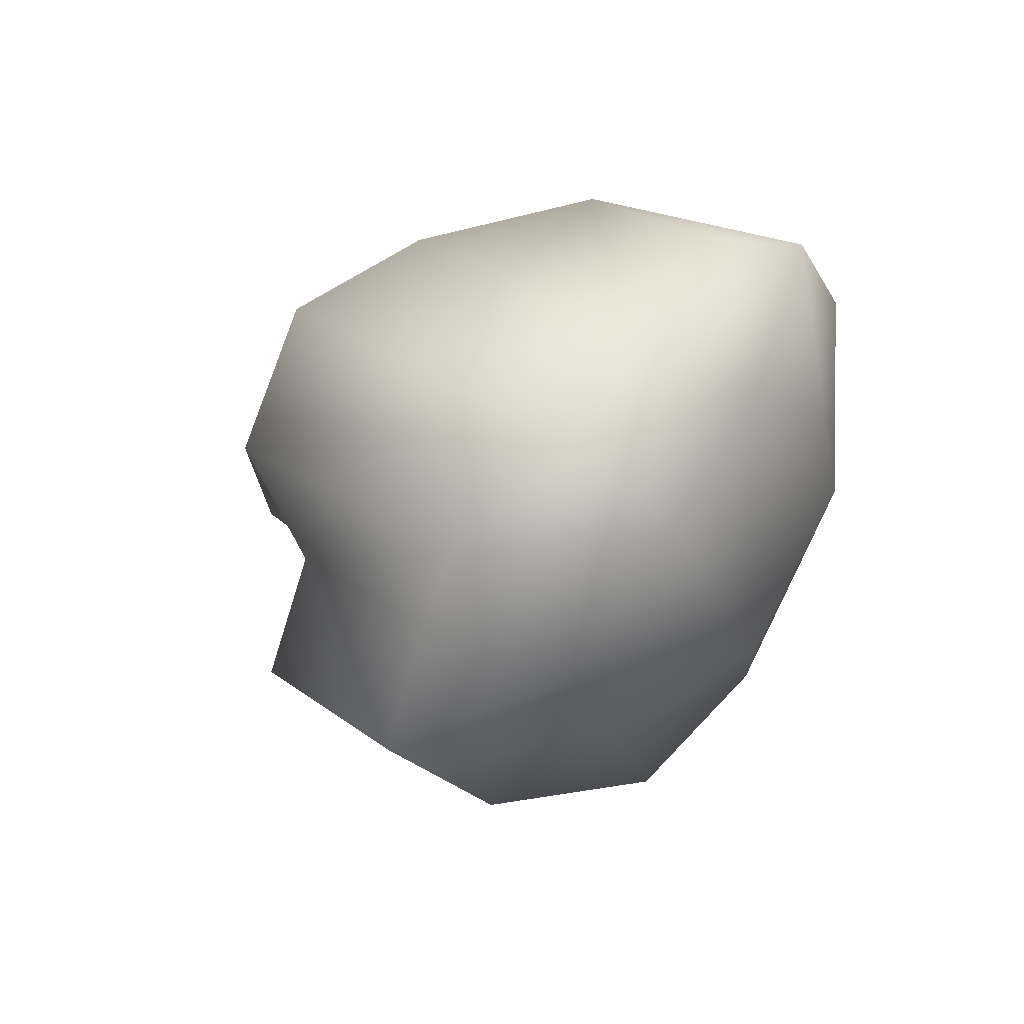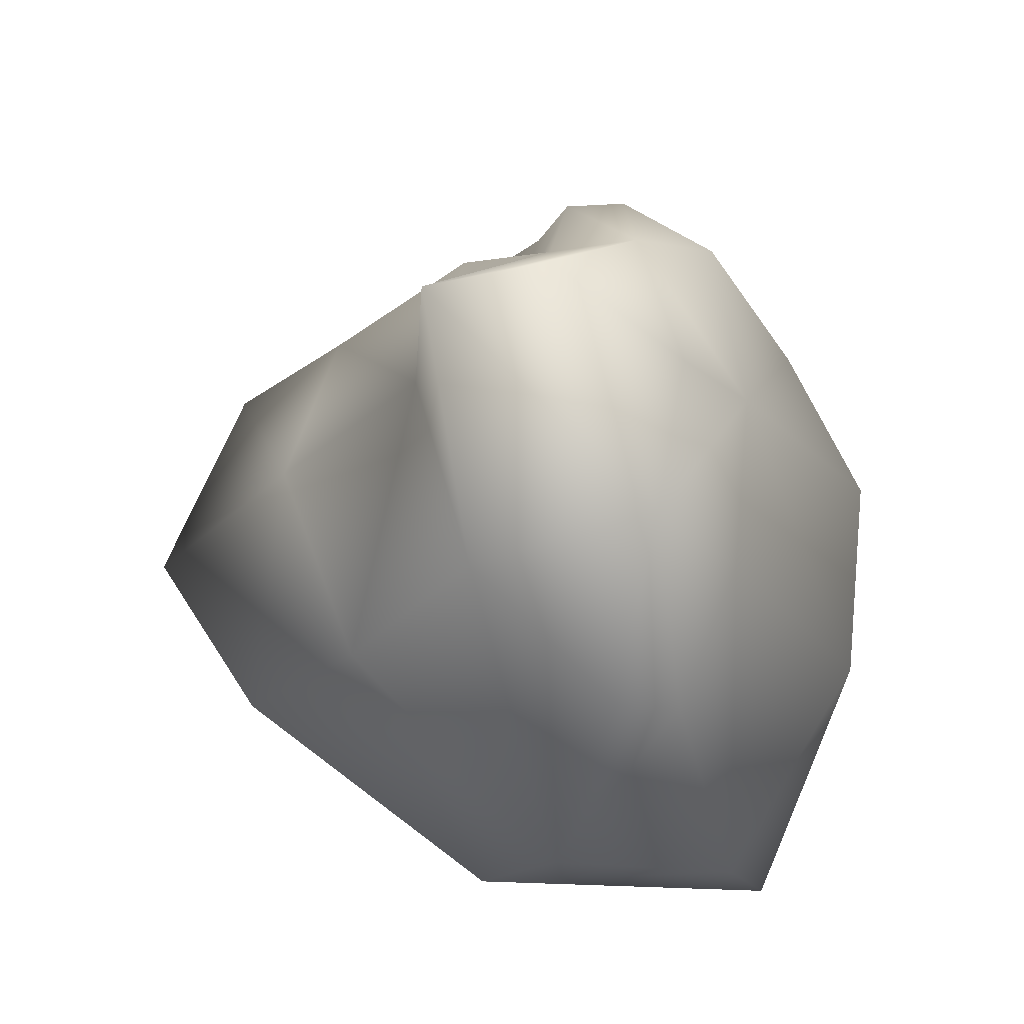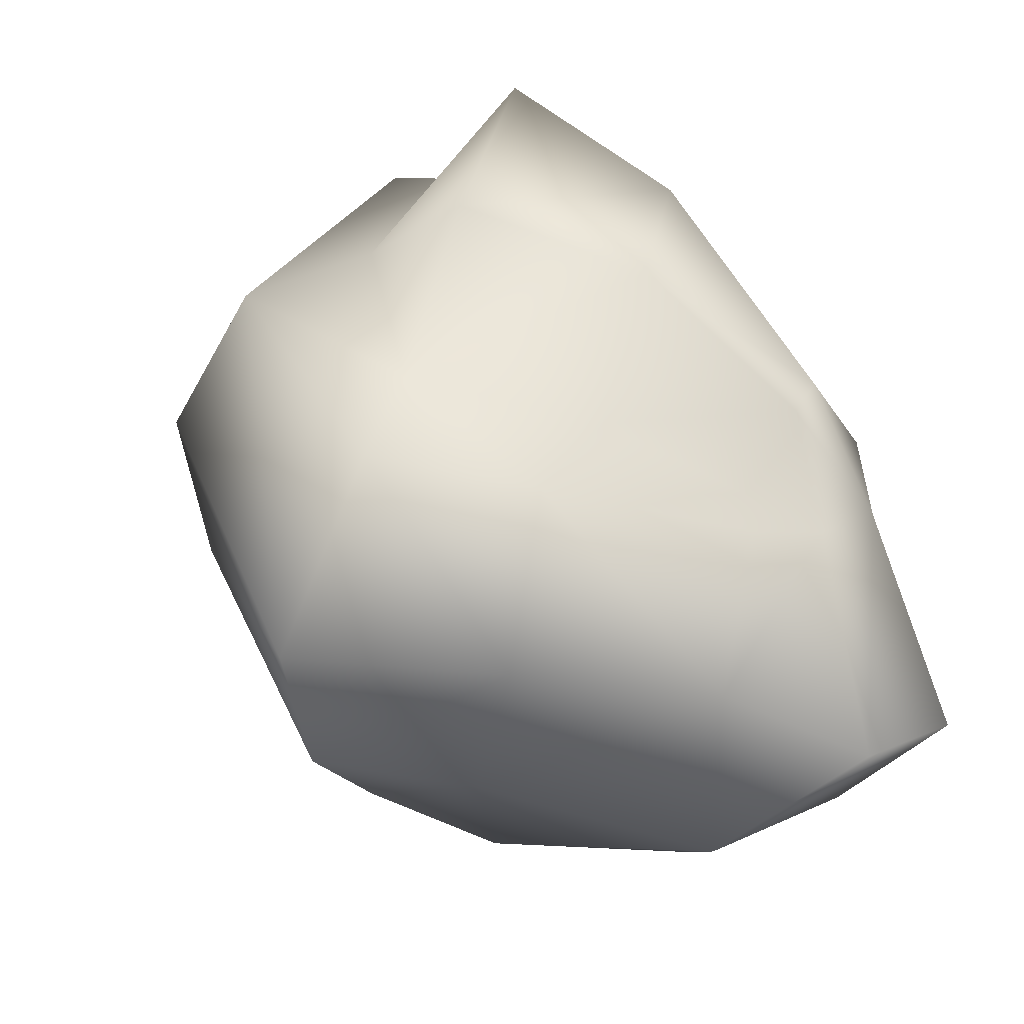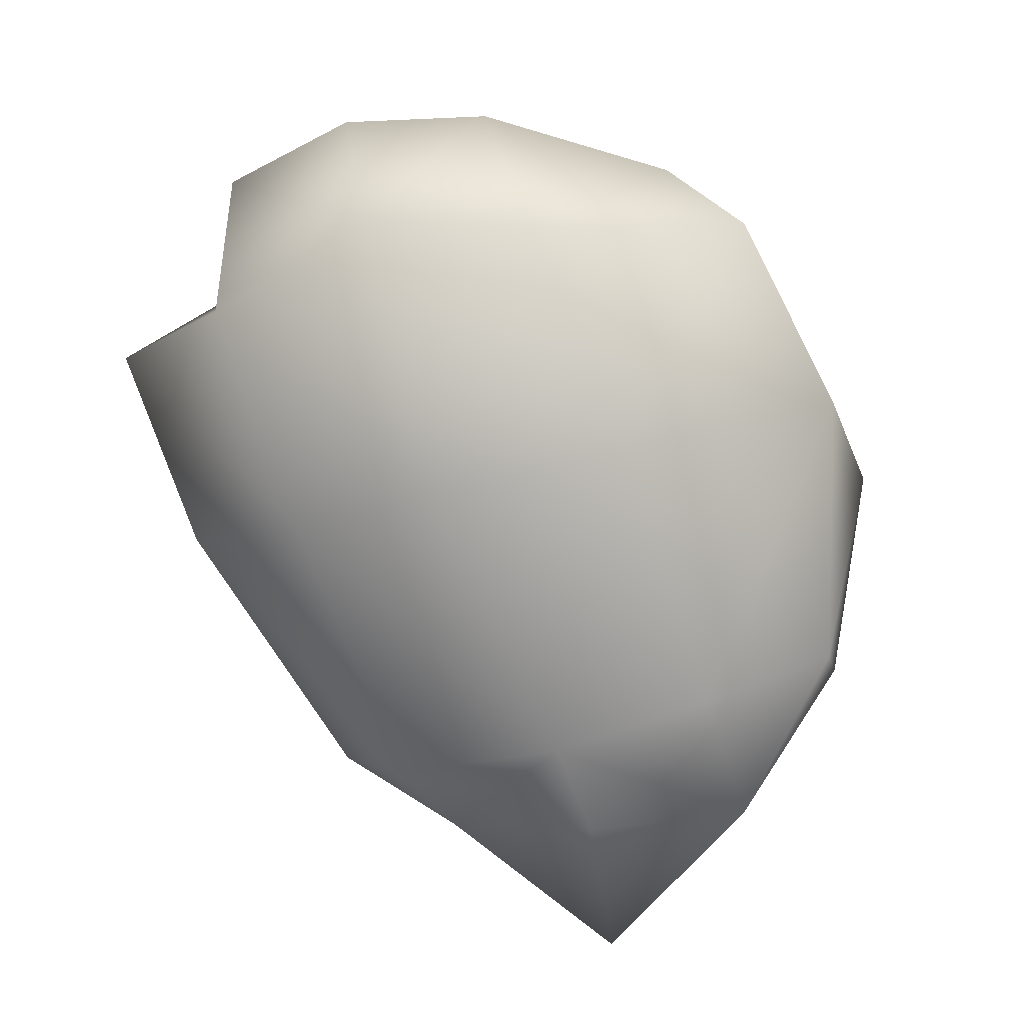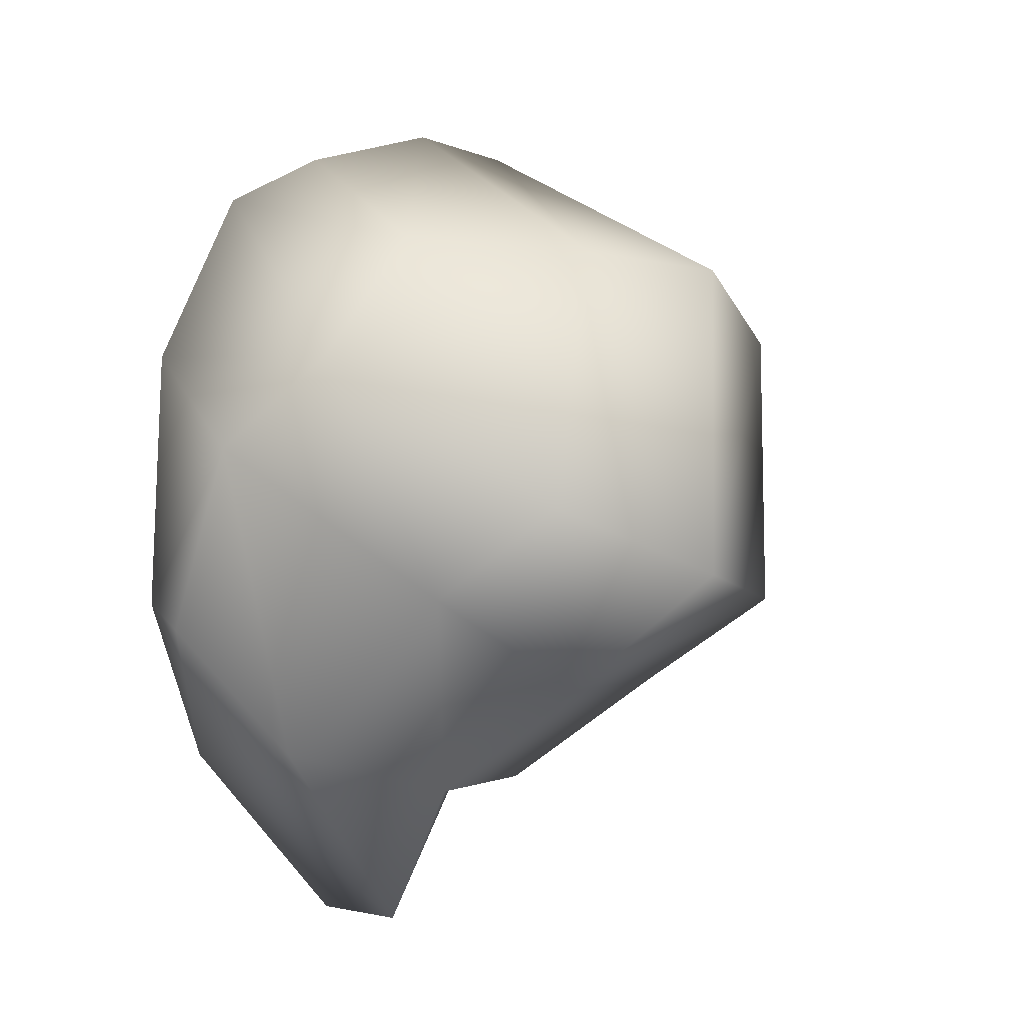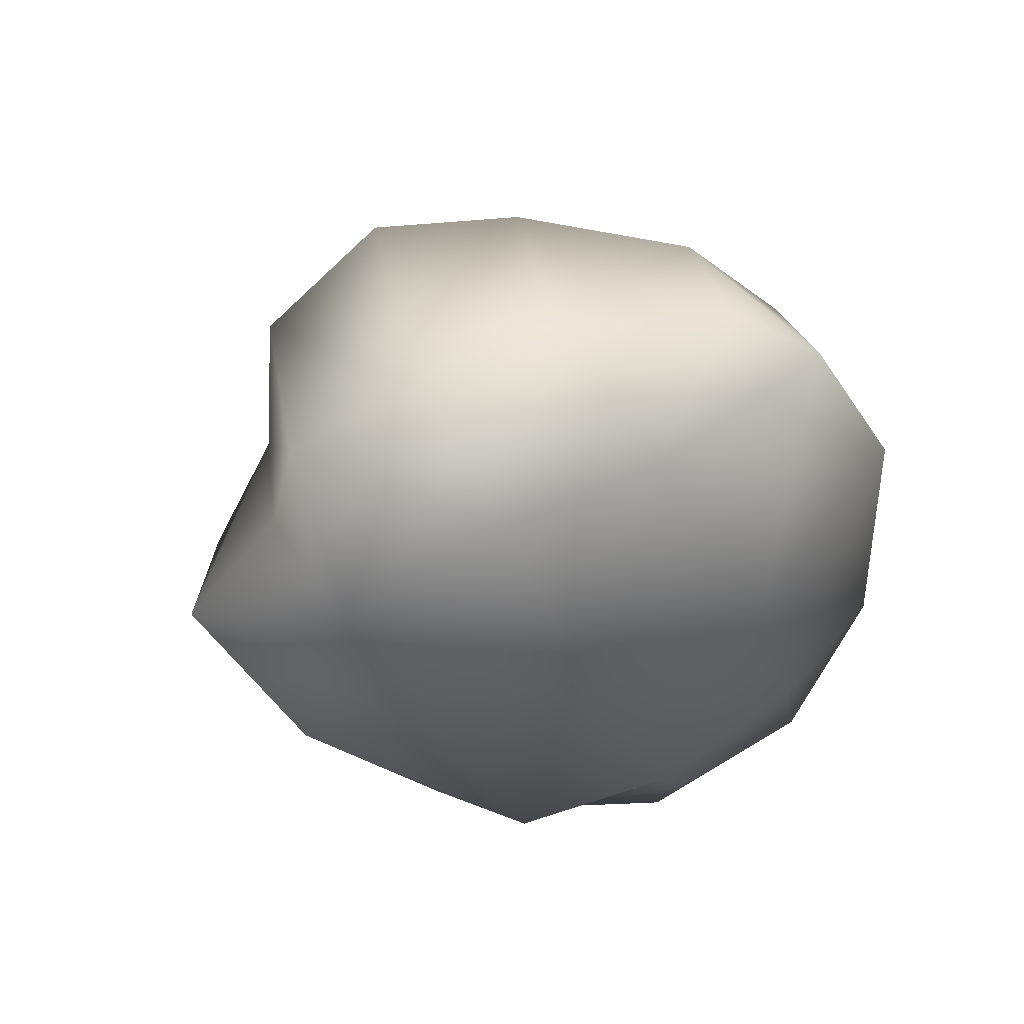
<metadata>
{"format":"obj","ext":"obj","renderer":"f3d","projection":"perspective","resolution":1024,"background":"white","views":[{"elev":55.5,"azim":39.3,"up":"+Y"},{"elev":-41.7,"azim":15.8,"up":"+Z"},{"elev":17.3,"azim":-40.6,"up":"+Z"},{"elev":11.9,"azim":99.6,"up":"+Y"},{"elev":-2.0,"azim":-134.8,"up":"+Y"},{"elev":51.1,"azim":71.3,"up":"+Y"}]}
</metadata>
<code>
g Object003
v 0.02649 -0.2534 -0.07815
v 0.1157 -0.1708 0.01558
v 0.09027 -0.2521 -0.07778
v 0.07033 -0.1747 0.01555
v -0.001736 -0.1746 -0.06081
v 0.02206 -0.171 0.02523
v -0.07088 -0.106 0.0521
v -0.09638 -0.1106 -0.0441
v 0.008531 -0.06771 0.06536
v -0.1475 -0.05542 0.07363
v -0.1942 -0.04143 -0.03021
v -0.07868 -0.002707 0.09308
v -0.1044 0.1094 0.123
v -0.1295 0.147 0.04584
v 0.09669 0.2498 0.08187
v 0.08588 0.2136 0.1546
v 0.0737 -0.1497 0.07713
v 0.03599 -0.06968 0.1454
v -0.04038 0.07582 0.1438
v 0.08588 0.2136 0.1546
v 0.1022 -0.1362 0.08534
v -0.04107 -0.00494 0.1831
v 0.09423 0.1073 0.222
v 0.07136 0.1409 0.1651
v 0.1549 0.1445 0.1464
v 0.09423 0.1073 0.222
v 0.1241 0.002854 0.1711
v 0.1478 -0.1284 0.04165
v 0.157 -0.1076 -0.05333
v 0.1639 0.02086 0.09873
v 0.09423 0.1073 0.222
v 0.1942 0.05026 0.01246
v 0.1594 0.1992 0.05816
v 0.1423 0.1944 -0.03547
v 0.1354 -0.1622 -0.07031
v 0.1161 -0.1528 -0.1597
v 0.09027 -0.2521 -0.07778
v 0.1743 0.07517 -0.09517
v 0.1401 -0.07879 -0.1385
v 0.09661 0.09183 -0.2046
v 0.09551 0.1939 -0.1514
v 0.1032 -0.05866 -0.2066
v 0.01353 0.03169 -0.222
v -0.04051 0.08364 -0.1909
v 0.07508 -0.07424 -0.2093
v 0.02037 -0.1481 -0.1667
v 0.02649 -0.2534 -0.07815
v 0.09027 -0.2521 -0.07778
v -0.001736 -0.1746 -0.06081
v -0.0724 -0.05647 -0.1324
v -0.09638 -0.1106 -0.0441
v -0.1484 -0.00463 -0.1122
v -0.1942 -0.04143 -0.03021
v -0.1048 0.1525 -0.0389
v -0.1295 0.147 0.04584
v 0.09669 0.2498 0.08187
v -0.04044 0.1587 -0.1275
v 0.0862 0.2534 0.001291
v 0.1594 0.1992 0.05816
v 0.07248 0.2226 -0.1038
v 0.1594 0.1992 0.05816
v 0.08588 0.2136 0.1546
v 0.09669 0.2498 0.08187
g Object003_0
f 3 2 1
f 4 1 2
f 1 4 5
f 6 5 4
f 6 7 5
f 8 5 7
f 4 9 6
f 7 6 9
f 7 10 8
f 11 8 10
f 10 7 12
f 9 12 7
f 10 13 11
f 12 13 10
f 14 11 13
f 14 13 15
f 16 15 13
f 4 17 9
f 2 17 4
f 18 9 17
f 9 18 12
f 12 19 13
f 13 19 20
f 21 17 2
f 17 21 18
f 22 12 18
f 22 19 12
f 22 23 19
f 24 19 23
f 24 20 19
f 20 24 25
f 24 26 25
f 26 22 27
f 18 27 22
f 27 18 21
f 21 28 27
f 28 21 2
f 28 2 29
f 30 27 28
f 28 29 30
f 27 30 31
f 25 31 30
f 30 32 25
f 32 30 29
f 33 25 32
f 33 32 34
f 35 29 2
f 35 36 29
f 35 2 37
f 36 35 37
f 32 29 38
f 38 34 32
f 39 29 36
f 39 38 29
f 38 39 40
f 34 38 41
f 40 41 38
f 42 39 36
f 42 40 39
f 40 42 43
f 41 40 44
f 43 44 40
f 45 42 36
f 45 43 42
f 45 36 46
f 45 46 43
f 46 36 47
f 48 47 36
f 46 47 49
f 50 43 46
f 46 49 50
f 43 50 44
f 51 50 49
f 50 51 52
f 52 44 50
f 53 52 51
f 52 53 54
f 52 54 44
f 55 54 53
f 55 56 54
f 57 44 54
f 44 57 41
f 58 54 56
f 54 58 57
f 56 59 58
f 34 58 59
f 60 41 57
f 60 57 58
f 41 60 34
f 60 58 34
f 63 62 61
f 25 61 62

</code>
